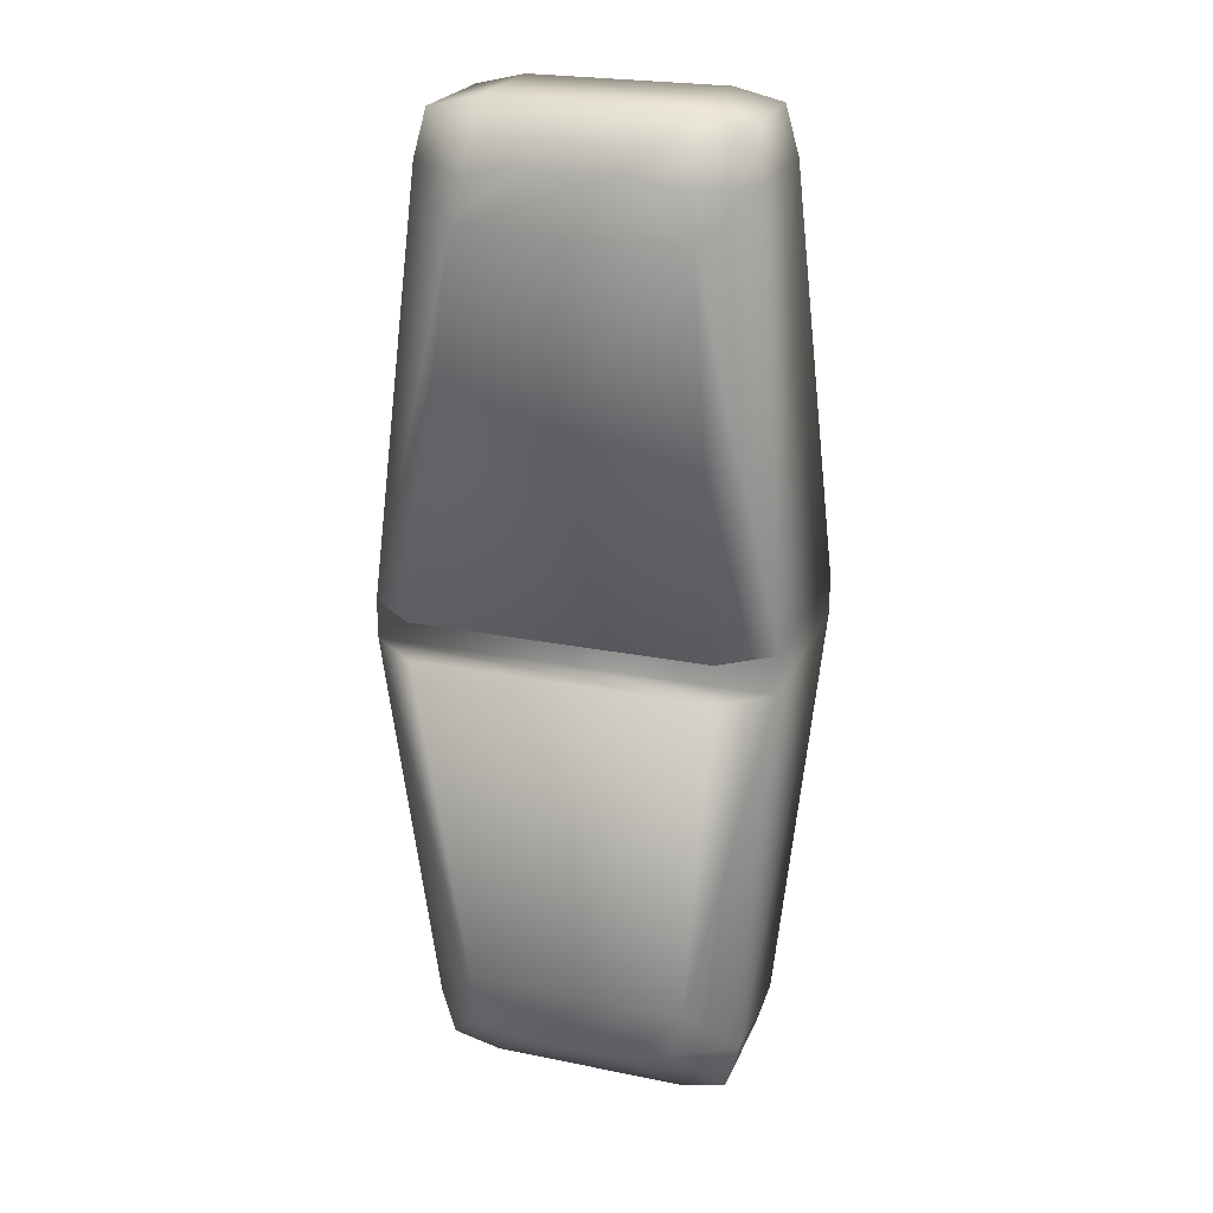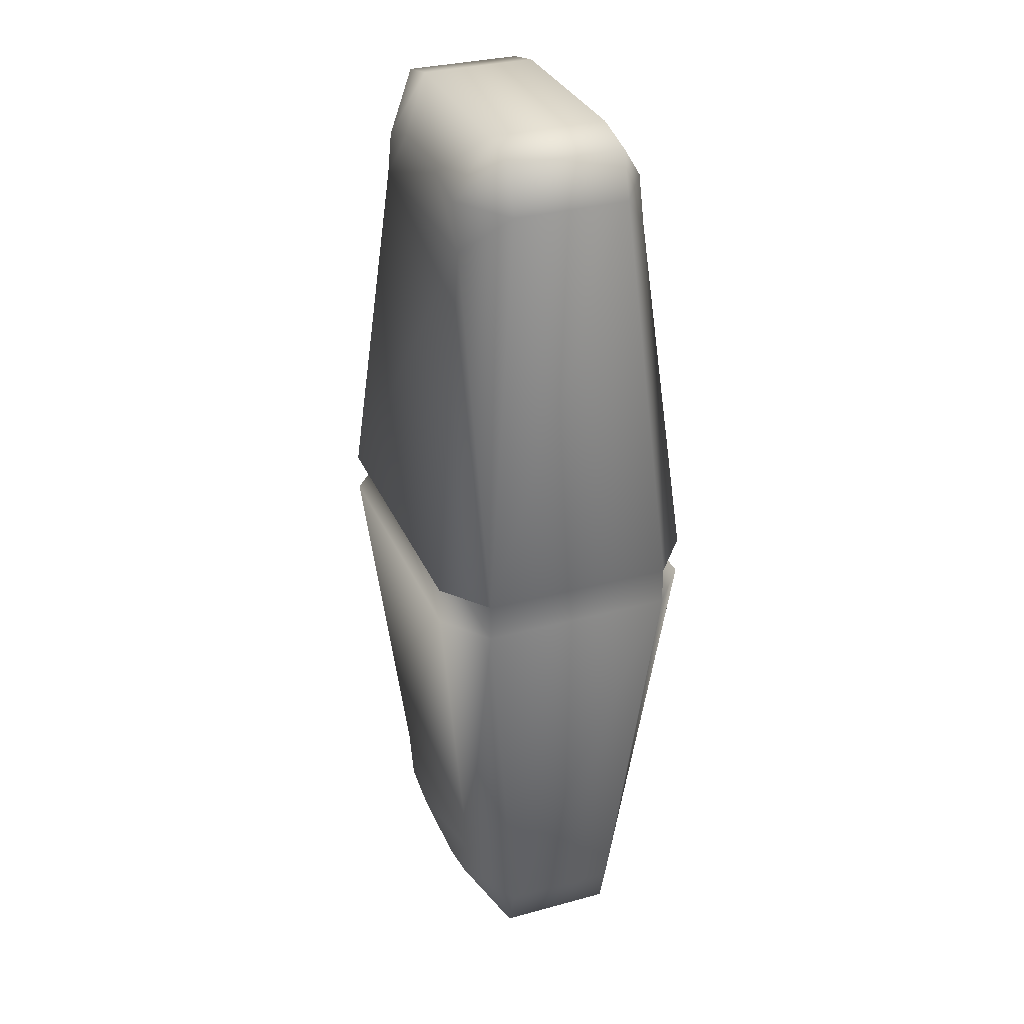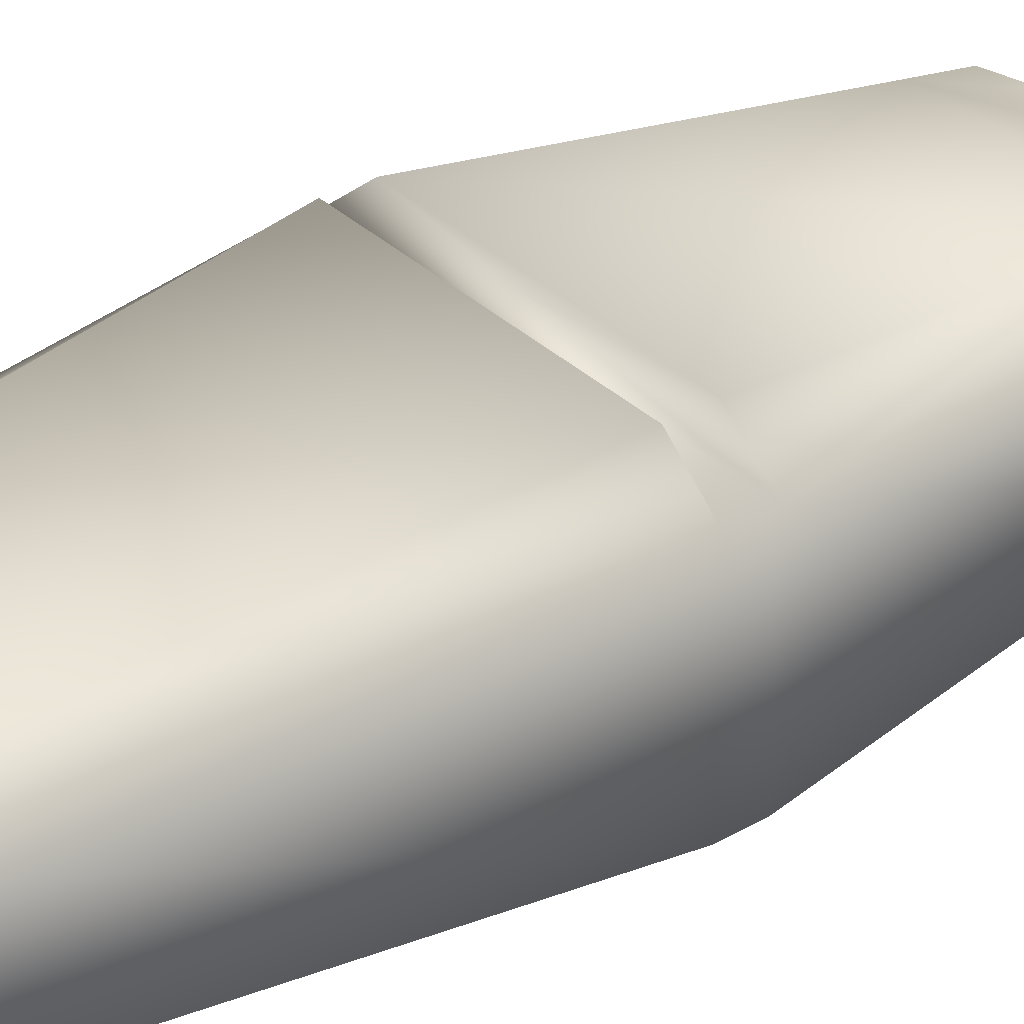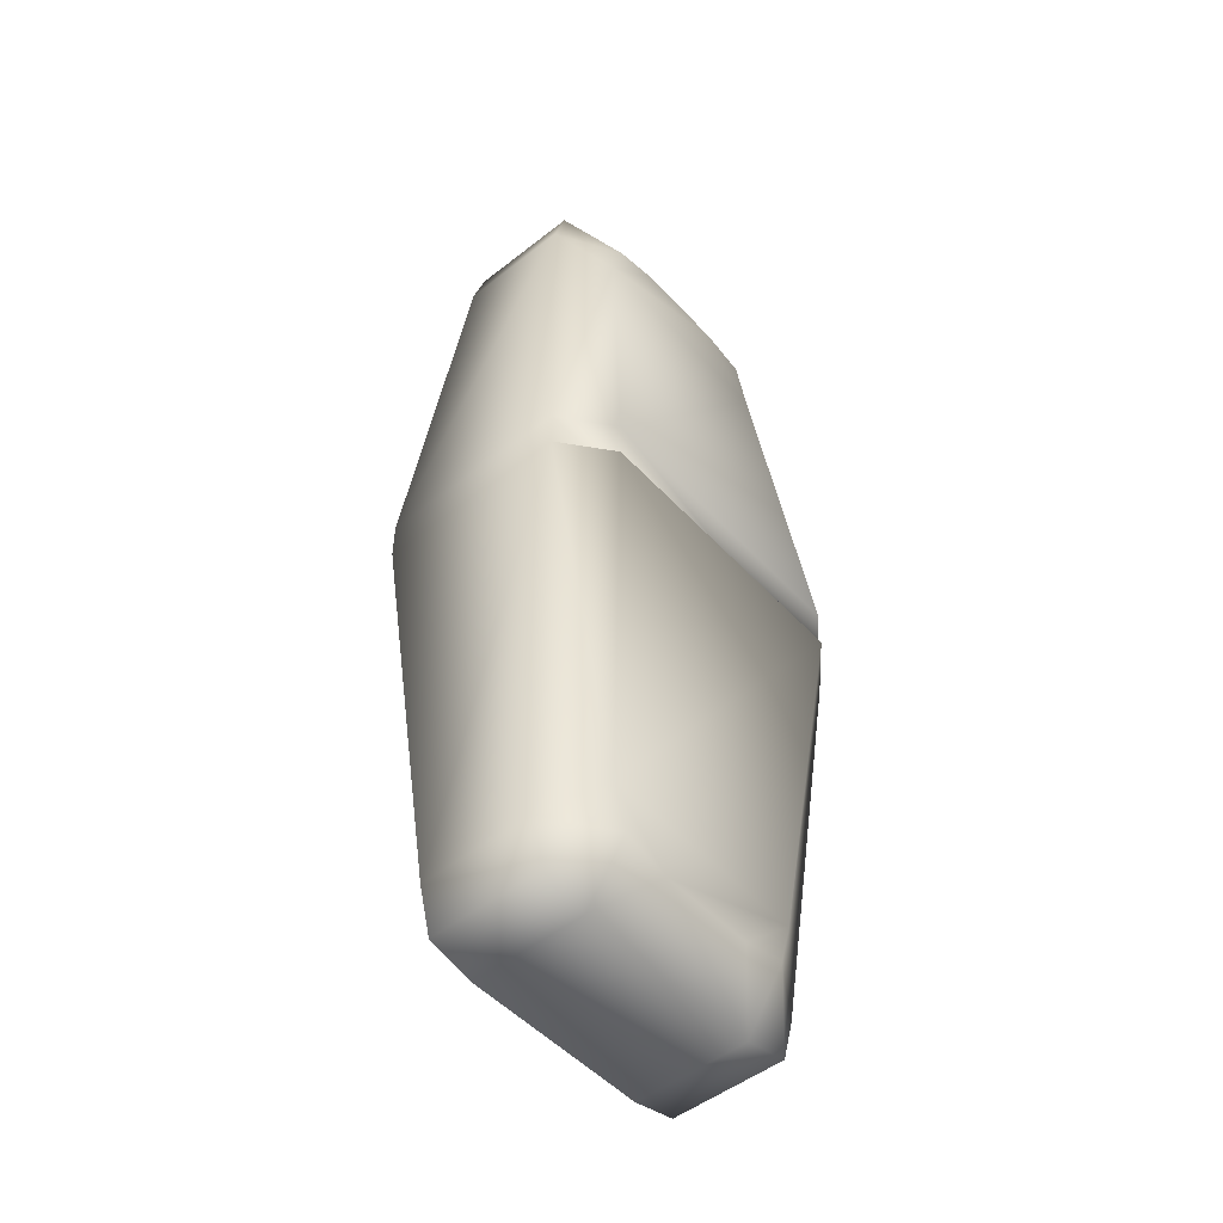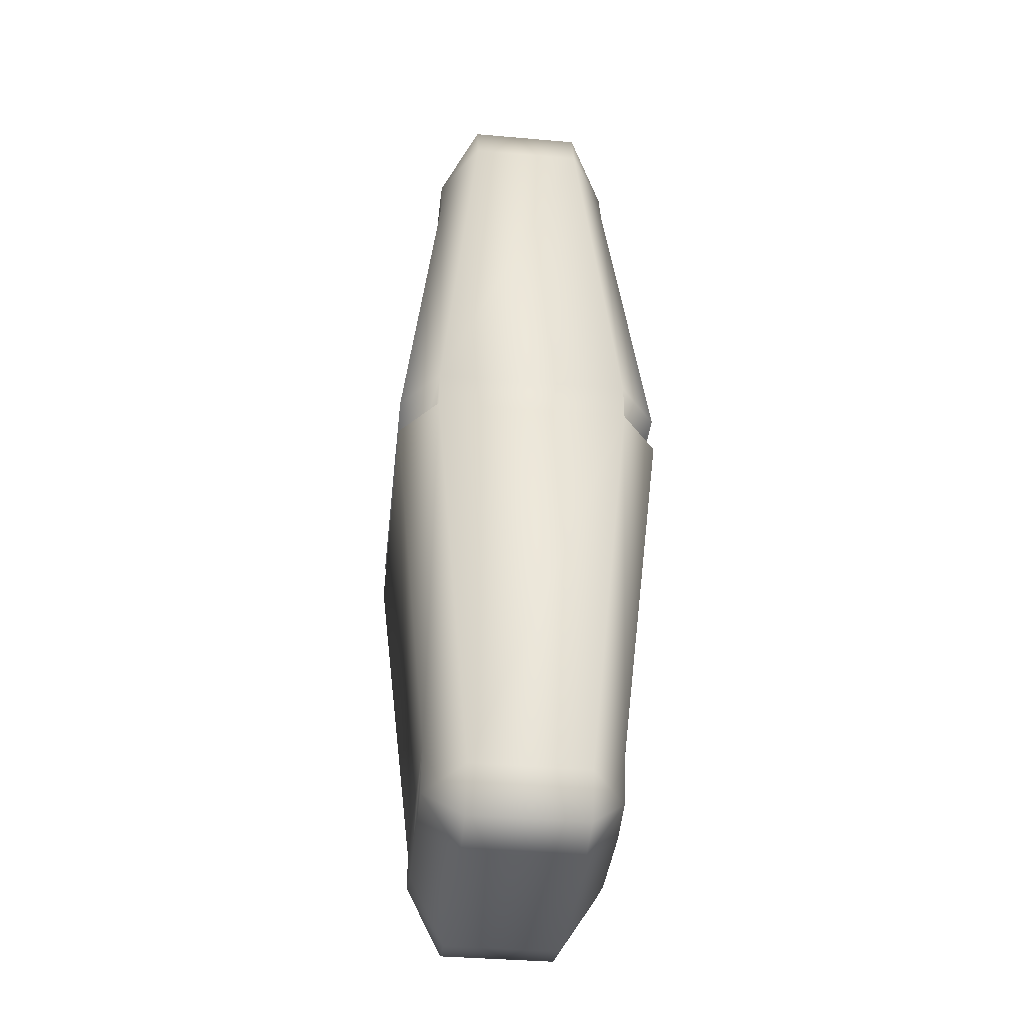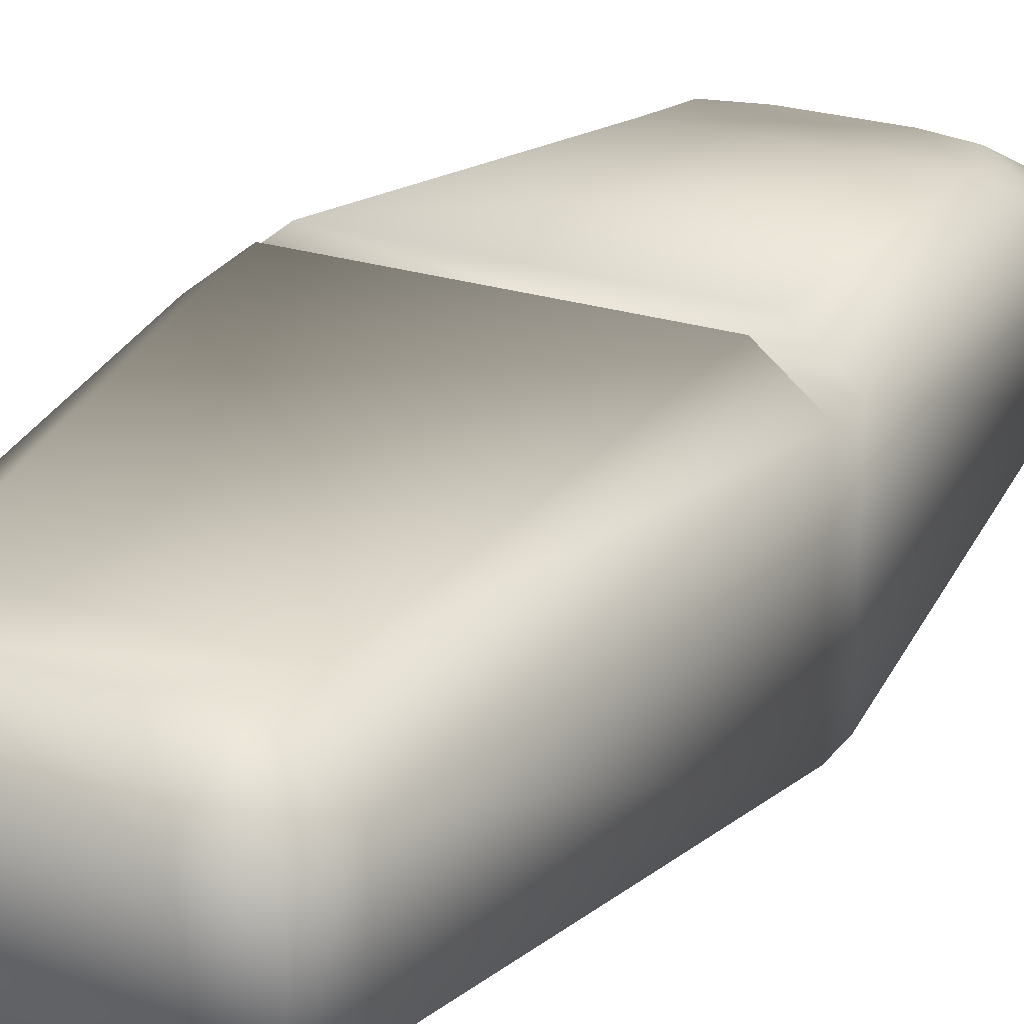
<metadata>
{"format":"obj","ext":"obj","renderer":"f3d","projection":"perspective","resolution":1024,"background":"white","views":[{"elev":23.4,"azim":-161.1,"up":"+Y"},{"elev":32.1,"azim":69.2,"up":"+Y"},{"elev":33.5,"azim":52.2,"up":"+Z"},{"elev":-50.2,"azim":-49.3,"up":"+Y"},{"elev":-39.0,"azim":-96.2,"up":"+Y"},{"elev":24.0,"azim":28.1,"up":"+Z"}]}
</metadata>
<code>
o pill_02
v -0.3 -1.5 -0.18
v 0.15 -1.35 -0.3
v 0.3 -1.5 -0.18
v 0.6 -0.05972 0.3
v 0.3398 -1.17 0.3
v 0.4898 -1.32 0.18
v 0.3398 -1.17 -0.3
v 0.2977 -1.315 -0.3
v -0.6 -0.05972 0.3
v -0.3398 -1.17 0.3
v -0.45 -0.05972 0.42
v 0.3 -1.5 0.18
v -0.15 -1.35 0.3
v -0.3 -1.5 0.18
v -0.6 0.06028 0.3
v -0.3398 1.171 0.3
v -0.4898 1.321 0.18
v 0.3 1.5 -0.18
v -0.15 1.35 -0.3
v -0.3 1.5 -0.18
v 0.6 0.06028 0.3
v 0.3398 1.171 0.3
v 0.45 0.06028 0.42
v -0.6 -0.05972 -0.3
v -0.3398 -1.17 -0.3
v -0.4898 -1.32 -0.18
v 0.3 1.5 0.18
v 0.6 -0.05972 -0.3
v 0.6 0.06028 -0.3
v -0.6 0.06028 -0.3
v 0.4898 1.321 -0.18
v -0.2977 -1.315 0.3
v -0.3 1.5 0.18
v 0.15 1.35 0.3
v 0.45 -0.05972 0.42
v 0.45 -0.05972 -0.42
v -0.4898 -1.32 0.18
v -0.45 0.06028 0.42
v 0.3398 1.171 -0.3
v -0.3398 1.171 -0.3
v -0.45 -0.05972 -0.42
v -0.45 0.06028 -0.42
v 0.4898 -1.32 -0.18
v 0.45 0.06028 -0.42
v -0.4477 -1.465 -0.18
v -0.4477 -1.465 0.18
v -0.2977 1.315 0.3
v -0.15 1.35 0.3
v -0.4477 1.465 0.18
v -0.4477 1.465 -0.18
v 0.4477 -1.465 0.18
v 0.4477 -1.465 -0.18
v 0.4477 1.465 -0.18
v 0.4477 1.465 0.18
v 0.2977 -1.315 0.3
v 0.15 -1.35 0.3
v 0.4898 1.321 0.18
v 0.2977 1.315 0.3
v -0.2977 -1.315 -0.3
v 0.2977 1.315 -0.3
v -0.4898 1.321 -0.18
v -0.2977 1.315 -0.3
v -0.15 -1.35 -0.3
v 0.15 1.35 -0.3
f 1 2 3
f 4 5 6
f 7 8 2
f 9 10 11
f 12 13 14
f 15 16 17
f 18 19 20
f 21 22 23
f 24 25 26
f 20 27 18
f 15 4 21
f 21 28 29
f 29 24 30
f 30 9 15
f 31 21 29
f 10 32 13
f 17 30 15
f 33 34 27
f 9 35 4
f 28 7 36
f 9 26 37
f 21 38 15
f 19 39 40
f 28 41 24
f 29 39 31
f 30 40 42
f 28 6 43
f 34 16 22
f 30 44 29
f 14 45 1
f 46 26 45
f 33 47 48
f 47 17 16
f 20 49 33
f 50 17 49
f 3 51 12
f 52 6 51
f 27 53 18
f 54 31 53
f 12 55 56
f 55 6 5
f 57 58 22
f 58 27 34
f 14 32 46
f 32 37 46
f 26 59 45
f 59 1 45
f 43 8 7
f 8 3 2
f 31 60 53
f 60 18 53
f 61 62 40
f 62 20 19
f 3 14 1
f 1 63 2
f 4 35 5
f 2 63 25
f 63 59 25
f 25 41 7
f 2 25 7
f 41 36 7
f 9 37 10
f 12 56 13
f 15 38 16
f 18 64 19
f 21 57 22
f 24 41 25
f 20 33 27
f 15 9 4
f 21 4 28
f 29 28 24
f 30 24 9
f 31 57 21
f 13 56 5
f 56 55 5
f 5 35 10
f 13 5 10
f 35 11 10
f 17 61 30
f 33 48 34
f 9 11 35
f 28 43 7
f 9 24 26
f 21 23 38
f 44 42 40
f 40 62 19
f 19 64 39
f 64 60 39
f 39 44 40
f 28 36 41
f 29 44 39
f 30 61 40
f 28 4 6
f 38 23 22
f 22 58 34
f 34 48 16
f 48 47 16
f 16 38 22
f 30 42 44
f 14 46 45
f 46 37 26
f 33 49 47
f 47 49 17
f 20 50 49
f 50 61 17
f 3 52 51
f 52 43 6
f 27 54 53
f 54 57 31
f 12 51 55
f 55 51 6
f 57 54 58
f 58 54 27
f 14 13 32
f 32 10 37
f 26 25 59
f 59 63 1
f 43 52 8
f 8 52 3
f 31 39 60
f 60 64 18
f 61 50 62
f 62 50 20
f 3 12 14

</code>
